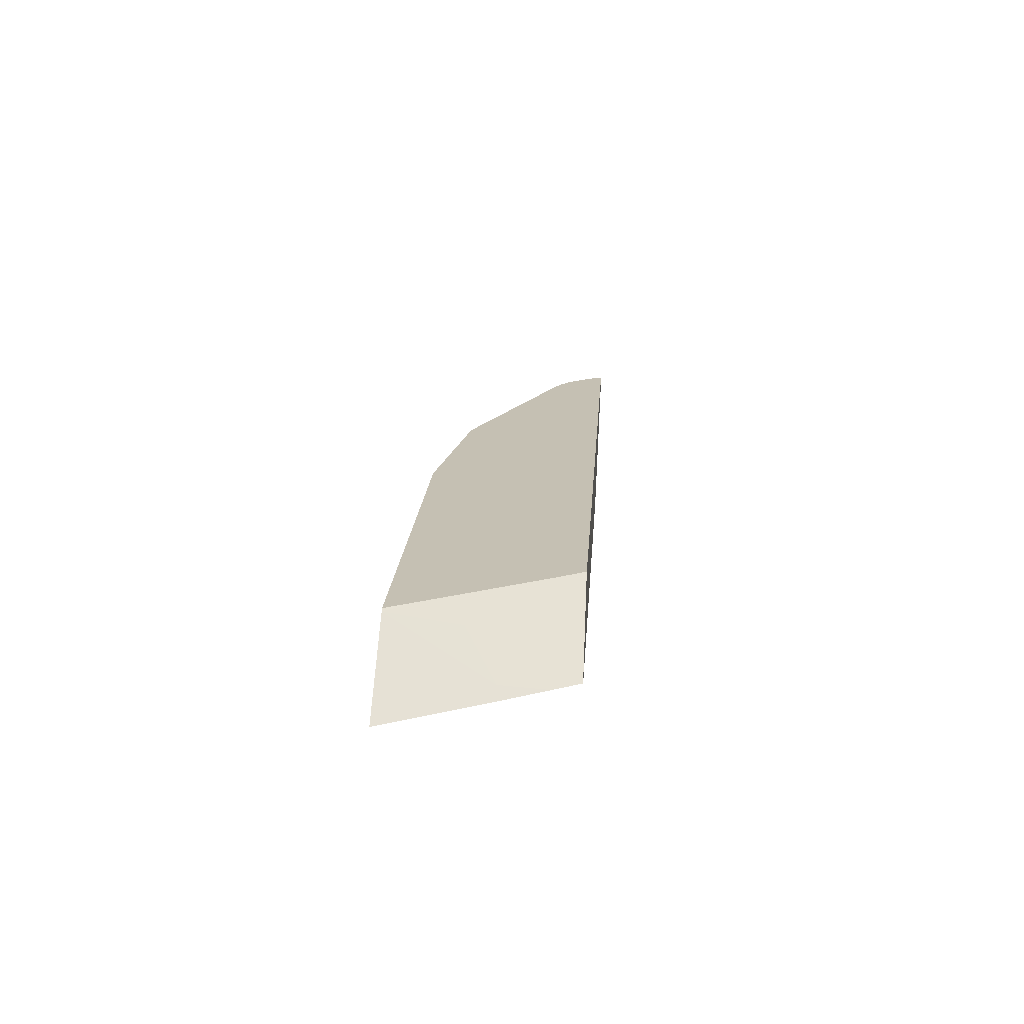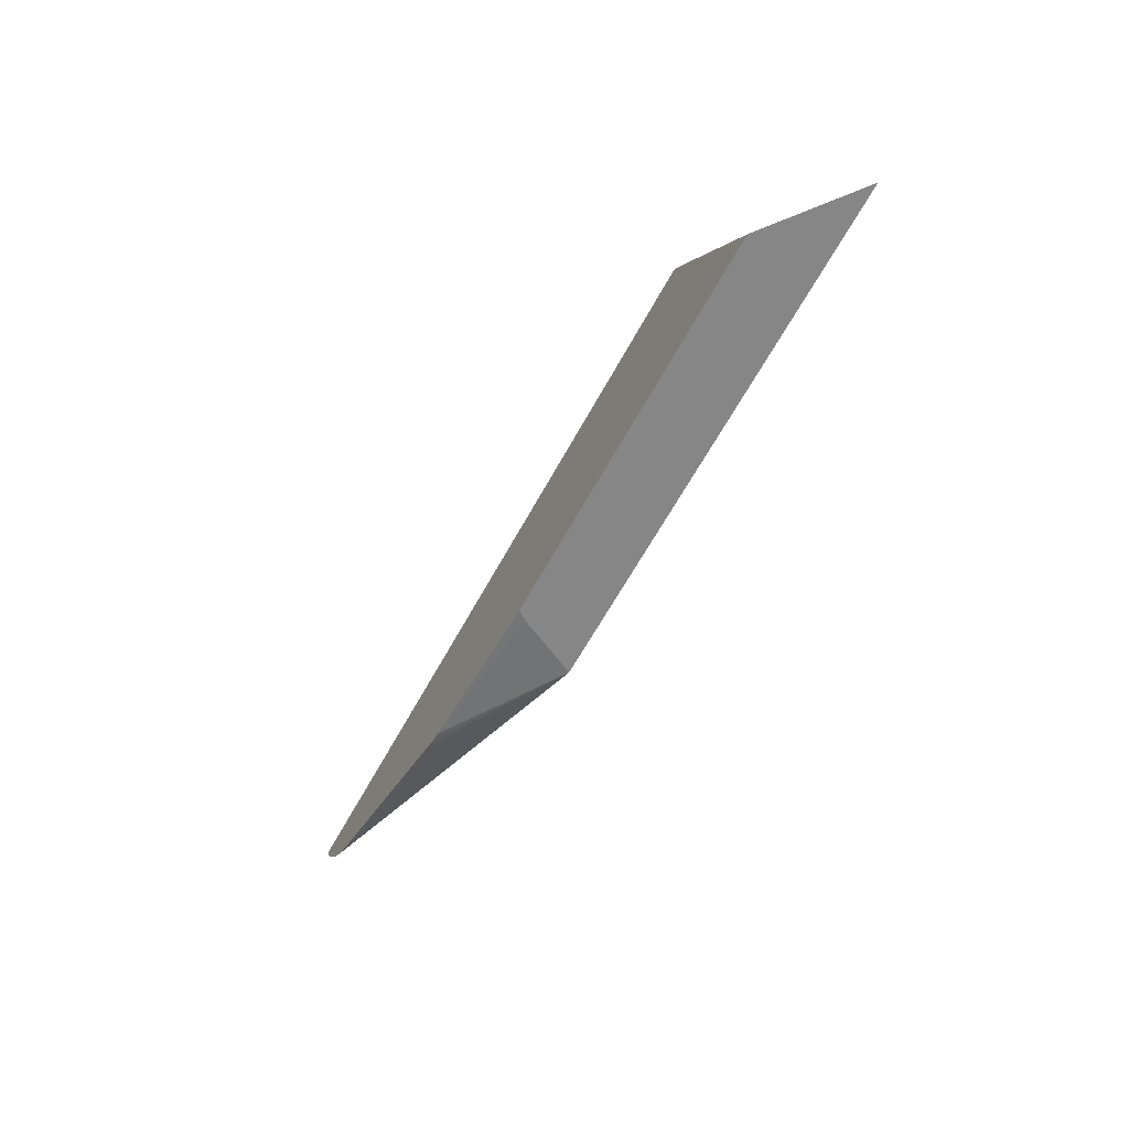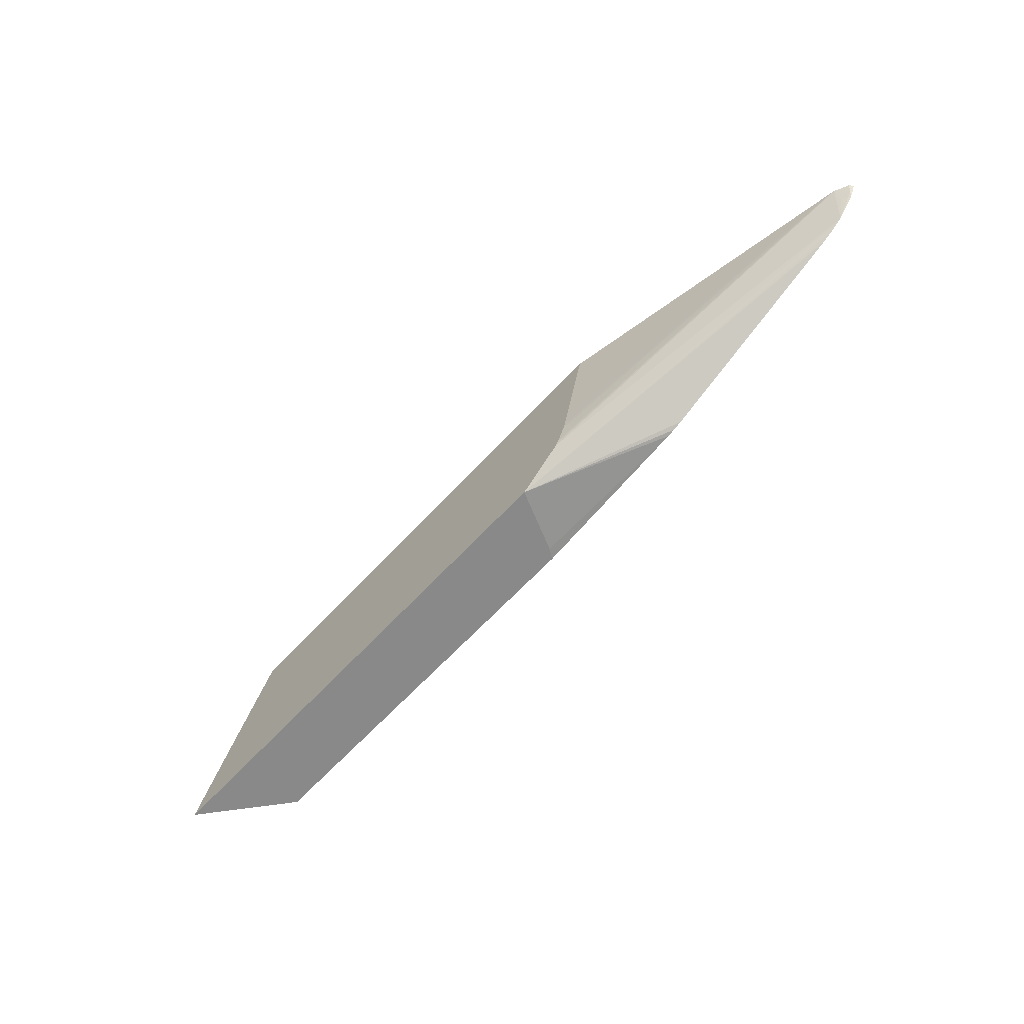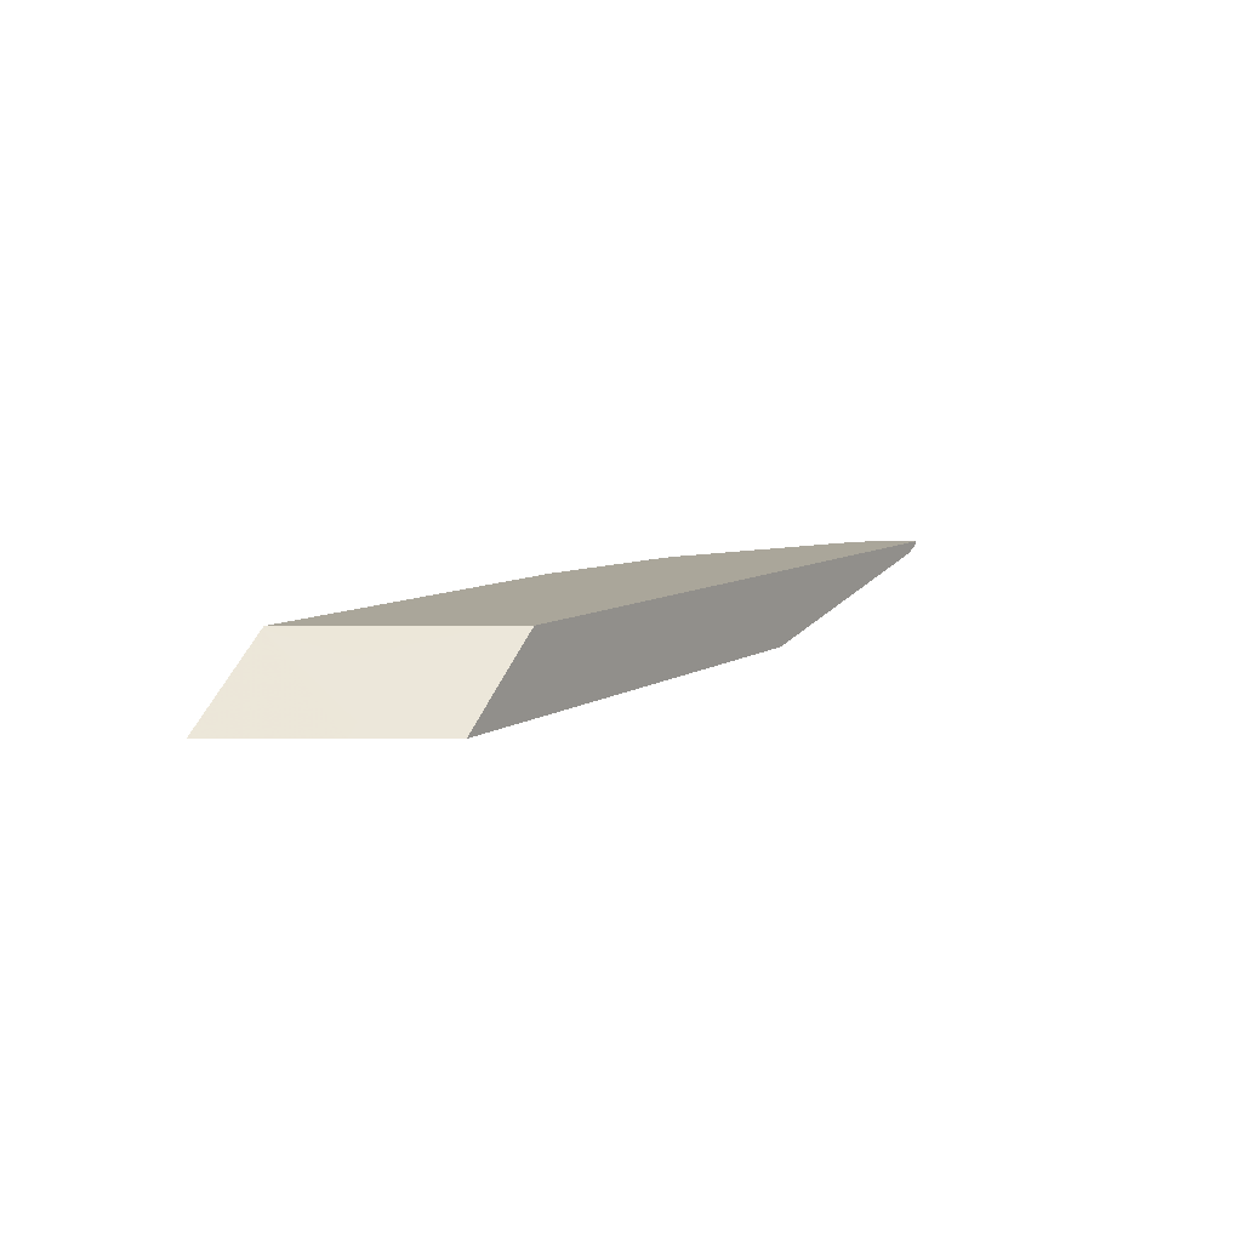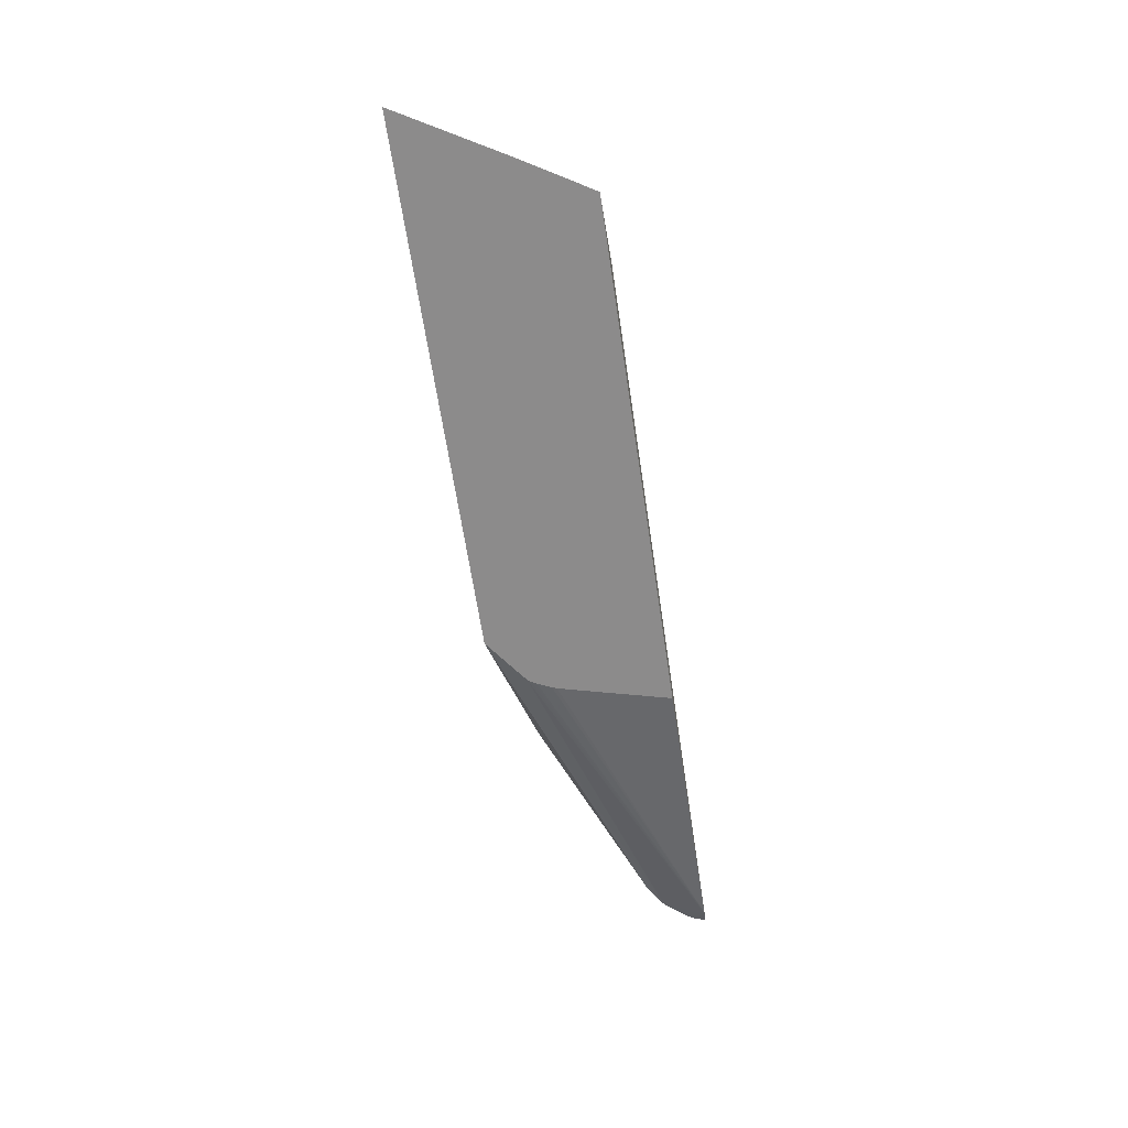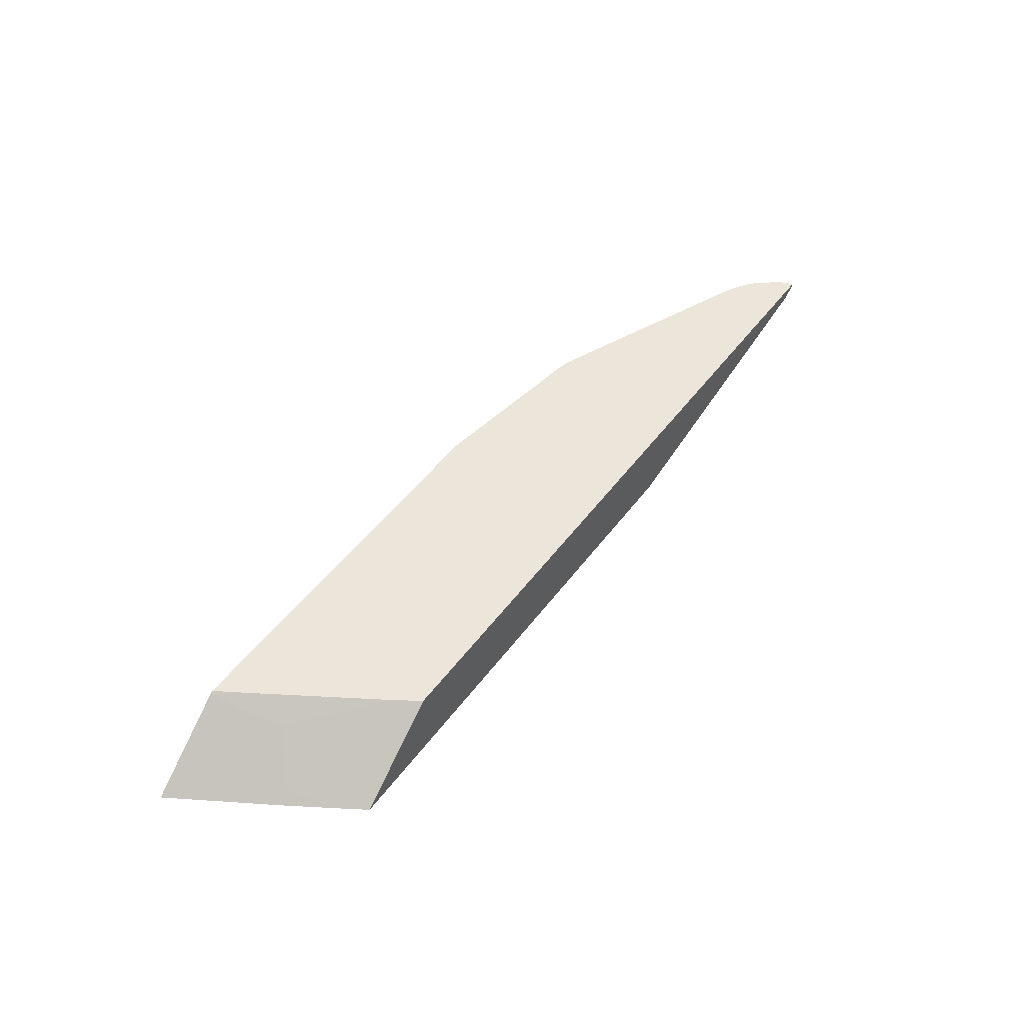
<metadata>
{"format":"obj","ext":"obj","renderer":"f3d","projection":"perspective","resolution":1024,"background":"white","views":[{"elev":18.1,"azim":93.8,"up":"+Z"},{"elev":-62.2,"azim":61.6,"up":"+Y"},{"elev":-63.1,"azim":-132.4,"up":"+Y"},{"elev":7.8,"azim":120.2,"up":"+Z"},{"elev":-64.0,"azim":98.5,"up":"+Z"},{"elev":46.8,"azim":124.1,"up":"+Z"}]}
</metadata>
<code>
v 0.02182 0.0003958 0.004198
v 0.02025 0.0003958 0.005432
v 0.02185 0.0003352 0.004198
v -0.00511 0.0003958 0.004198
v 0.01931 0.0003958 0.006169
v 0.01786 -0.000887 0.007912
v 0.02236 -0.0005075 0.004198
v 0.02171 -0.003026 0.005903
v -0.003833 -0.004683 0.004198
v -0.02026 0.0003958 0.007159
v 0.01851 0.0003958 0.006793
v 0.01729 0.0003958 0.007732
v 0.01707 0.0003753 0.007912
v 0.02135 -0.006793 0.007912
v 0.02168 -0.005046 0.006867
v 0.02265 -0.001003 0.004198
v 0.02344 -0.00346 0.004727
v -0.00363 -0.005435 0.004198
v -0.02115 0.0003958 0.007335
v 0.01709 0.0003958 0.007884
v 0.01706 0.0003958 0.007912
v 0.02157 -0.007154 0.007912
v 0.02262 -0.008704 0.007807
v 0.02377 -0.002894 0.004198
v 0.0241 -0.00346 0.004198
v -0.003544 -0.005683 0.004198
v -0.02125 0.0003958 0.00736
v -0.003216 -0.006413 0.004198
v -0.003148 -0.006546 0.004198
v -0.003081 -0.006669 0.004198
v -0.002917 -0.006883 0.004198
v -0.02213 0.0003958 0.007912
v 0.02247 -0.008704 0.007912
v 0.0226 -0.008704 0.007821
v 0.02709 -0.008704 0.004198
v -0.02069 -0.001803 0.007912
v -0.02127 -0.0005155 0.007686
v -0.02184 -0.0002001 0.007812
v -0.02198 0.0003958 0.007698
v -0.0004886 -0.008704 0.004198
v -0.02061 -0.001872 0.007912
v -0.02195 -9.68e-05 0.007912
v 0.00141 -0.008704 0.007912
v -0.02172 -0.0005476 0.007912
v -0.02188 -0.000258 0.007912
v 0.001044 -0.008704 0.007407
v -0.007408 -0.007443 0.007912
v -0.007837 -0.007354 0.007912
v -0.008333 -0.007194 0.007912
v -0.01927 -0.002693 0.007912
v -0.01956 -0.002547 0.007912
v -0.02008 -0.002249 0.007912
v -0.02048 -0.001967 0.007912
f 17 25 24
f 18 26 19
f 19 26 28
f 19 28 29
f 22 33 34
f 22 34 23
f 19 30 31
f 17 23 25
f 19 29 30
f 16 17 24
f 8 15 17
f 14 23 15
f 14 22 23
f 13 20 21
f 12 20 13
f 10 18 19
f 9 18 10
f 8 17 16
f 7 8 16
f 23 34 33
f 6 15 8
f 15 23 17
f 23 33 43
f 40 51 52
f 23 46 40
f 6 14 15
f 43 47 46
f 40 53 41
f 40 52 53
f 40 50 51
f 40 49 50
f 40 48 49
f 40 47 48
f 40 46 47
f 38 42 39
f 38 45 42
f 38 44 45
f 36 38 37
f 36 44 38
f 32 39 42
f 31 41 36
f 31 40 41
f 27 31 36
f 27 38 39
f 27 37 38
f 27 36 37
f 23 35 25
f 23 40 35
f 23 43 46
f 6 22 14
f 19 31 27
f 6 43 33
f 1 21 20
f 1 32 21
f 1 39 32
f 1 27 39
f 1 19 27
f 1 10 19
f 1 4 10
f 1 9 4
f 1 18 9
f 1 26 18
f 1 20 12
f 1 28 26
f 1 31 30
f 1 40 31
f 1 35 40
f 1 25 35
f 1 24 25
f 1 16 24
f 1 7 16
f 1 3 7
f 1 2 3
f 6 33 22
f 1 29 28
f 1 12 11
f 1 30 29
f 1 5 2
f 6 47 43
f 1 11 5
f 6 48 47
f 6 49 48
f 6 50 49
f 6 51 50
f 6 53 52
f 6 41 53
f 6 36 41
f 6 44 36
f 6 45 44
f 6 52 51
f 6 32 42
f 2 6 3
f 6 42 45
f 3 6 8
f 3 8 7
f 5 11 6
f 4 9 10
f 6 11 12
f 6 12 13
f 6 13 21
f 6 21 32
f 2 5 6

</code>
